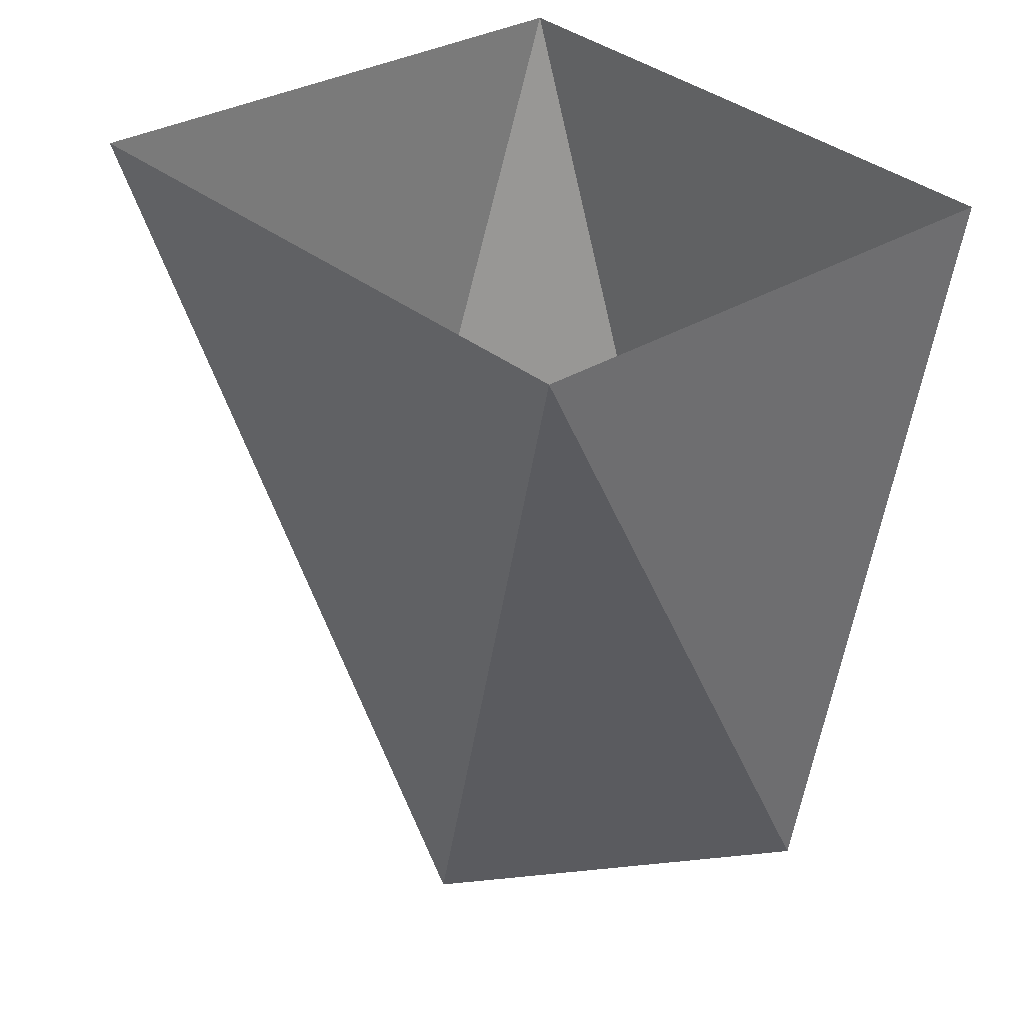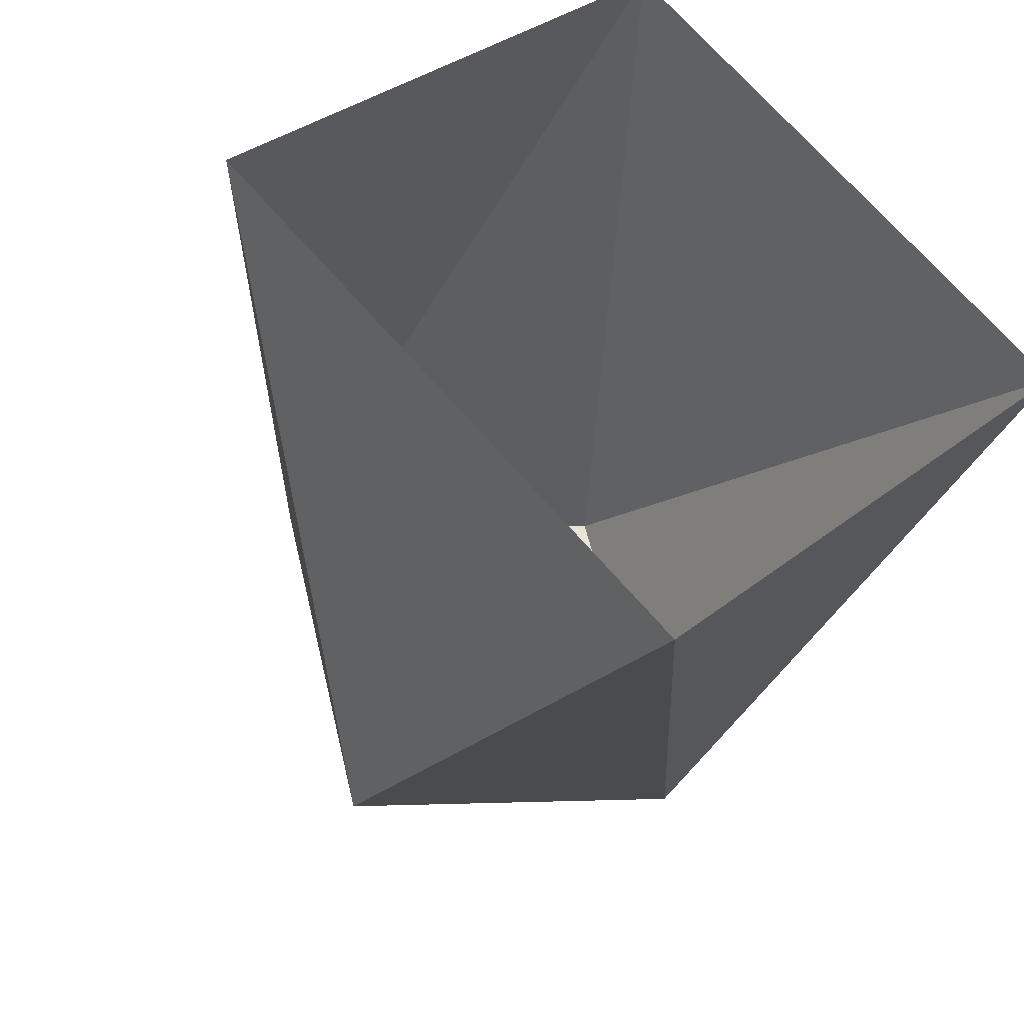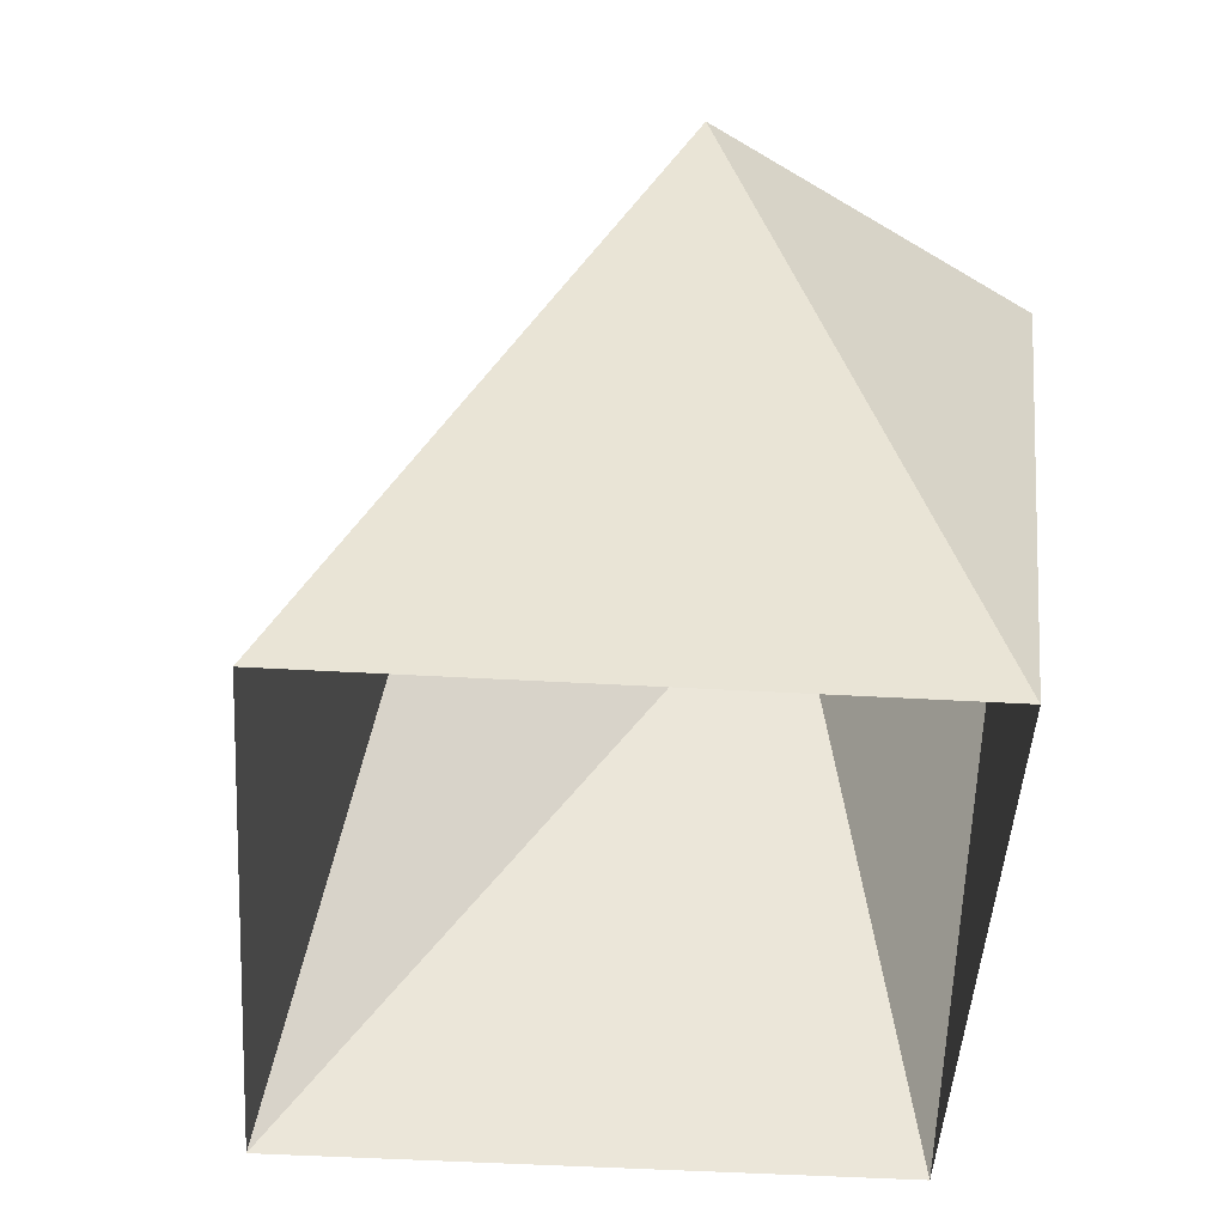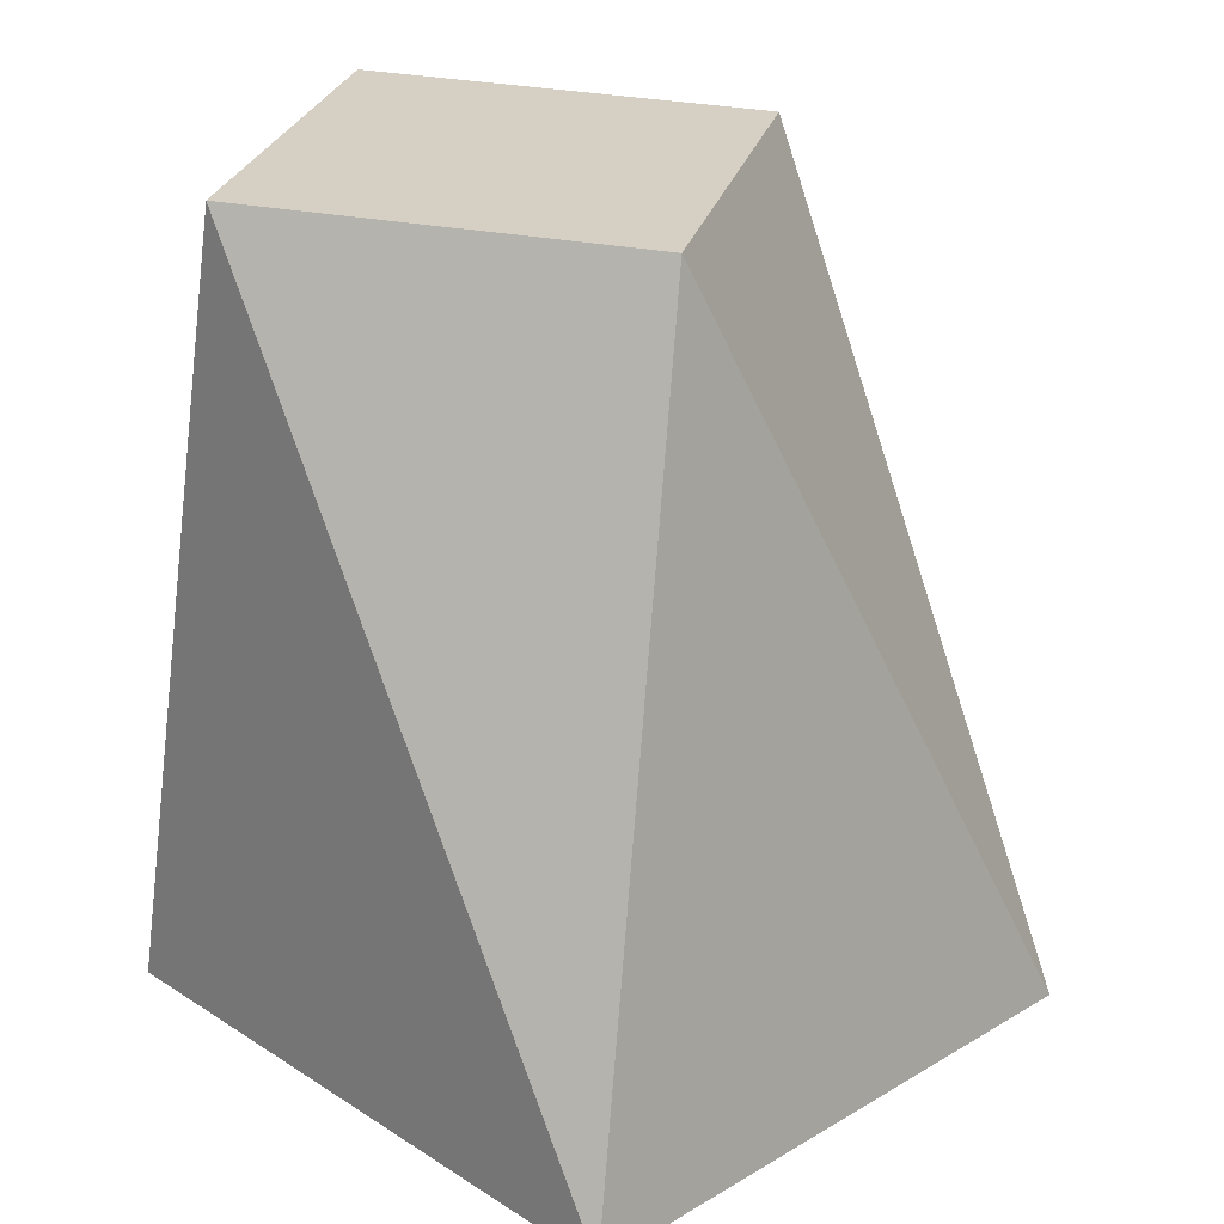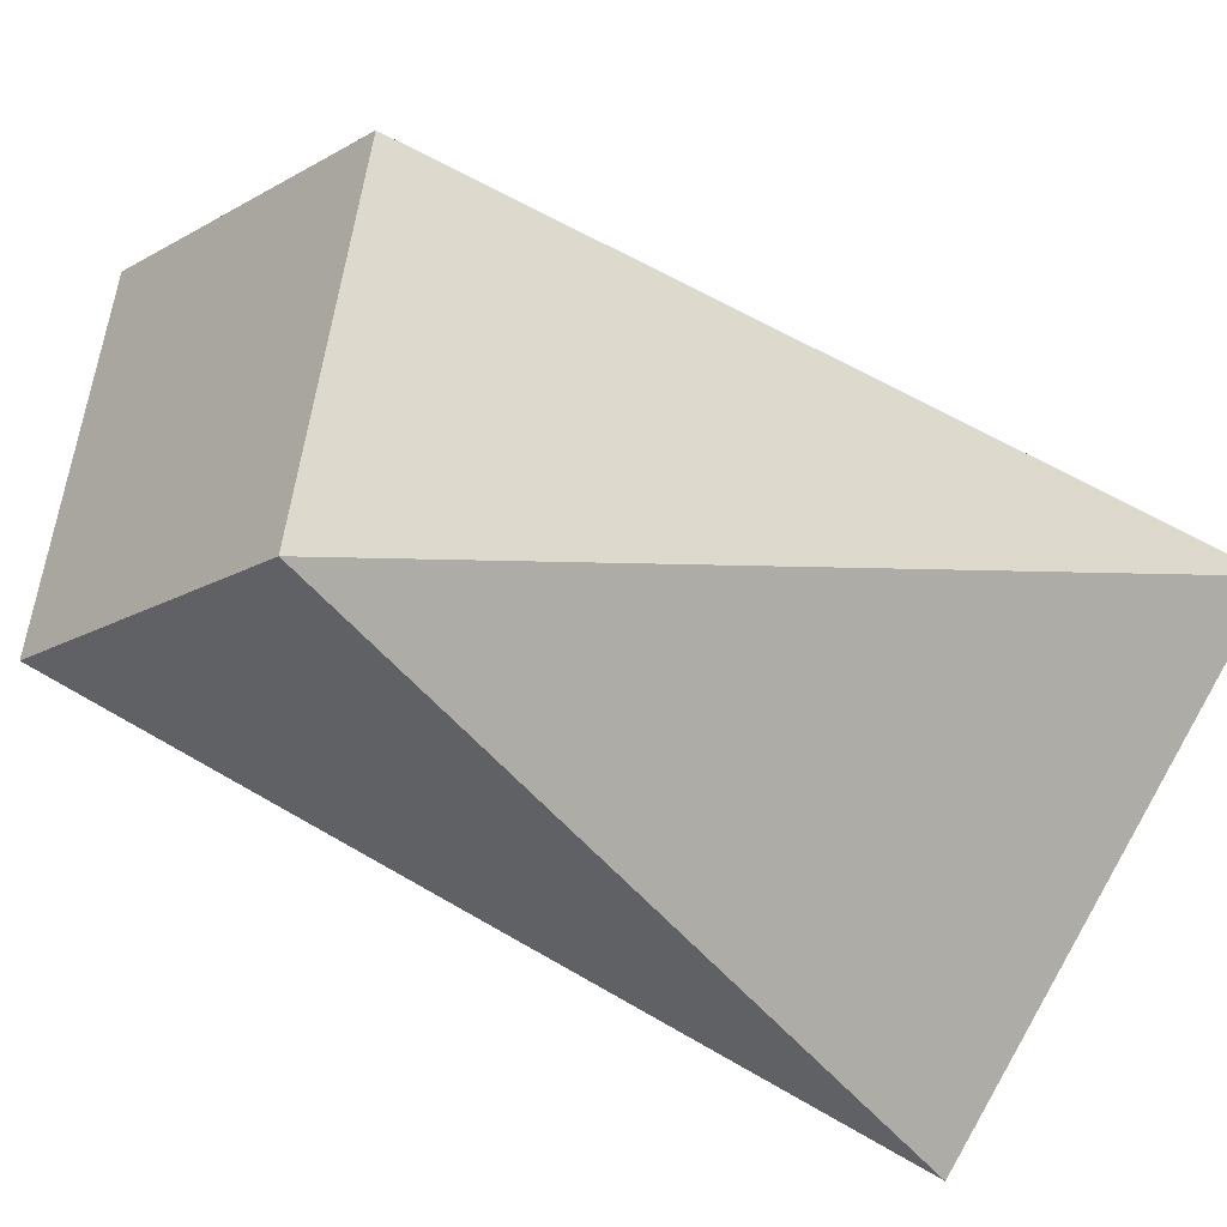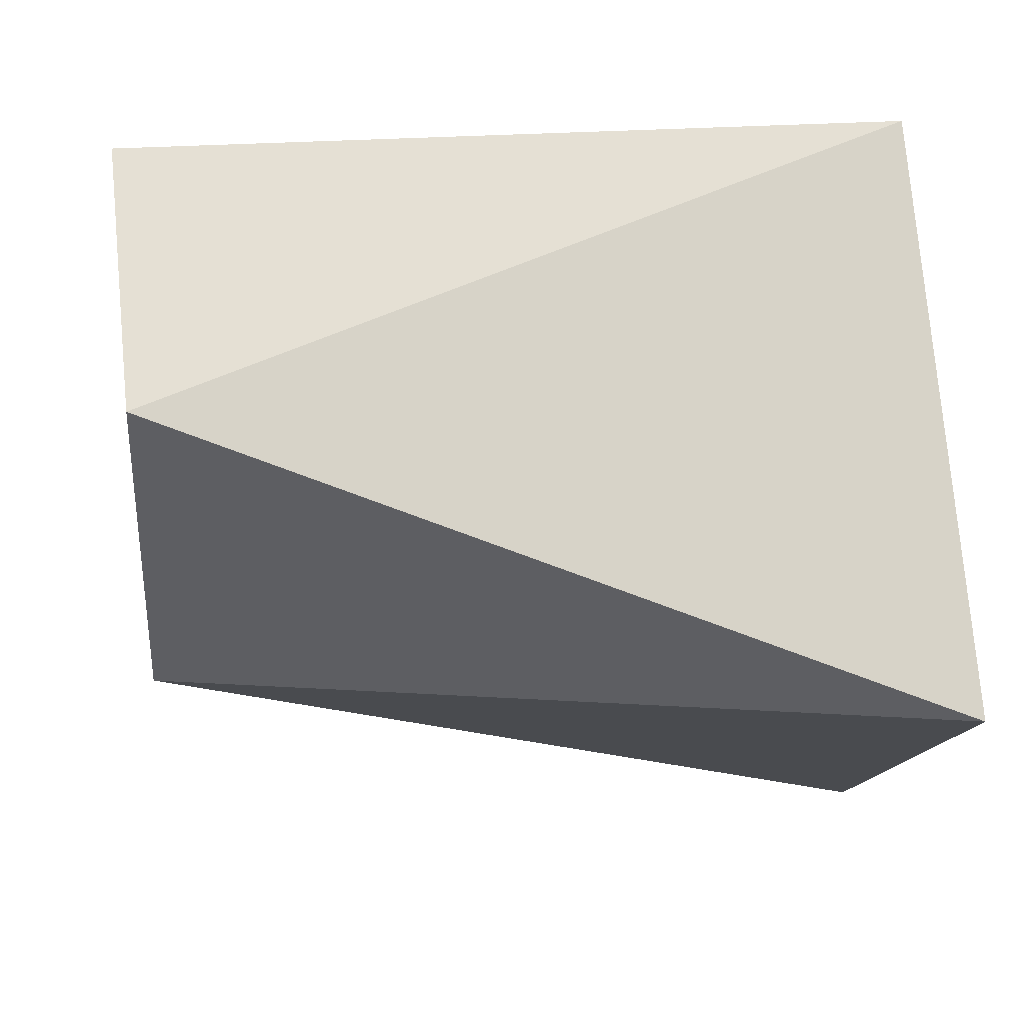
<metadata>
{"format":"obj","ext":"obj","renderer":"f3d","projection":"perspective","resolution":1024,"background":"white","views":[{"elev":-58.3,"azim":-4.6,"up":"+Z"},{"elev":-38.2,"azim":-20.8,"up":"+Z"},{"elev":-46.1,"azim":-48.8,"up":"+Y"},{"elev":-63.9,"azim":178.3,"up":"+Z"},{"elev":-34.8,"azim":-131.8,"up":"+Z"},{"elev":32.8,"azim":-98.2,"up":"+Z"}]}
</metadata>
<code>
g Dead_Stump_02
v 0 0 -0.4901
v -0.4901 0 0
v 0 0 0.4901
v 0.4901 0 -0
v -0.02191 0.8993 -0.1245
v -0.1133 0.8993 0.2457
v 0.2569 0.8993 0.3371
v 0.3483 0.8993 -0.03308
v -0.1604 0.8993 0.2741
v -0.05032 0.8993 -0.1715
v 0.2853 0.8993 0.3841
v 0.3953 0.8993 -0.06149
f 1 10 12
f 3 11 9
f 4 12 11
f 2 9 10
f 3 4 11
f 2 3 9
f 1 2 10
f 4 1 12
f 6 7 8 5
f 6 5 10 9
f 7 6 9 11
f 8 7 11 12
f 5 8 12 10

</code>
